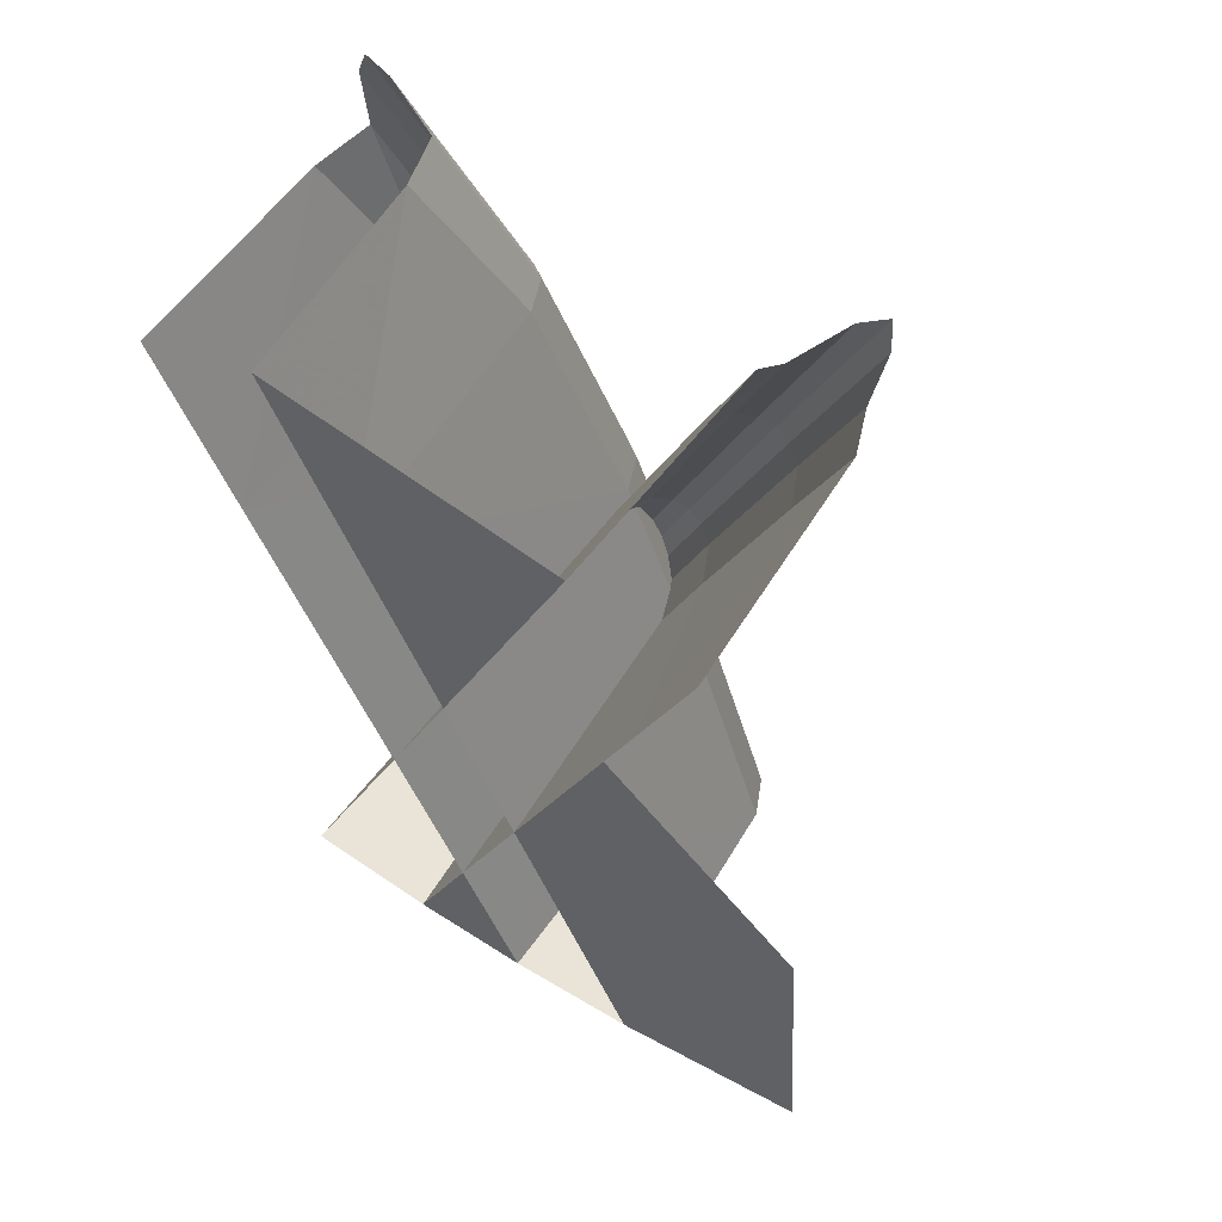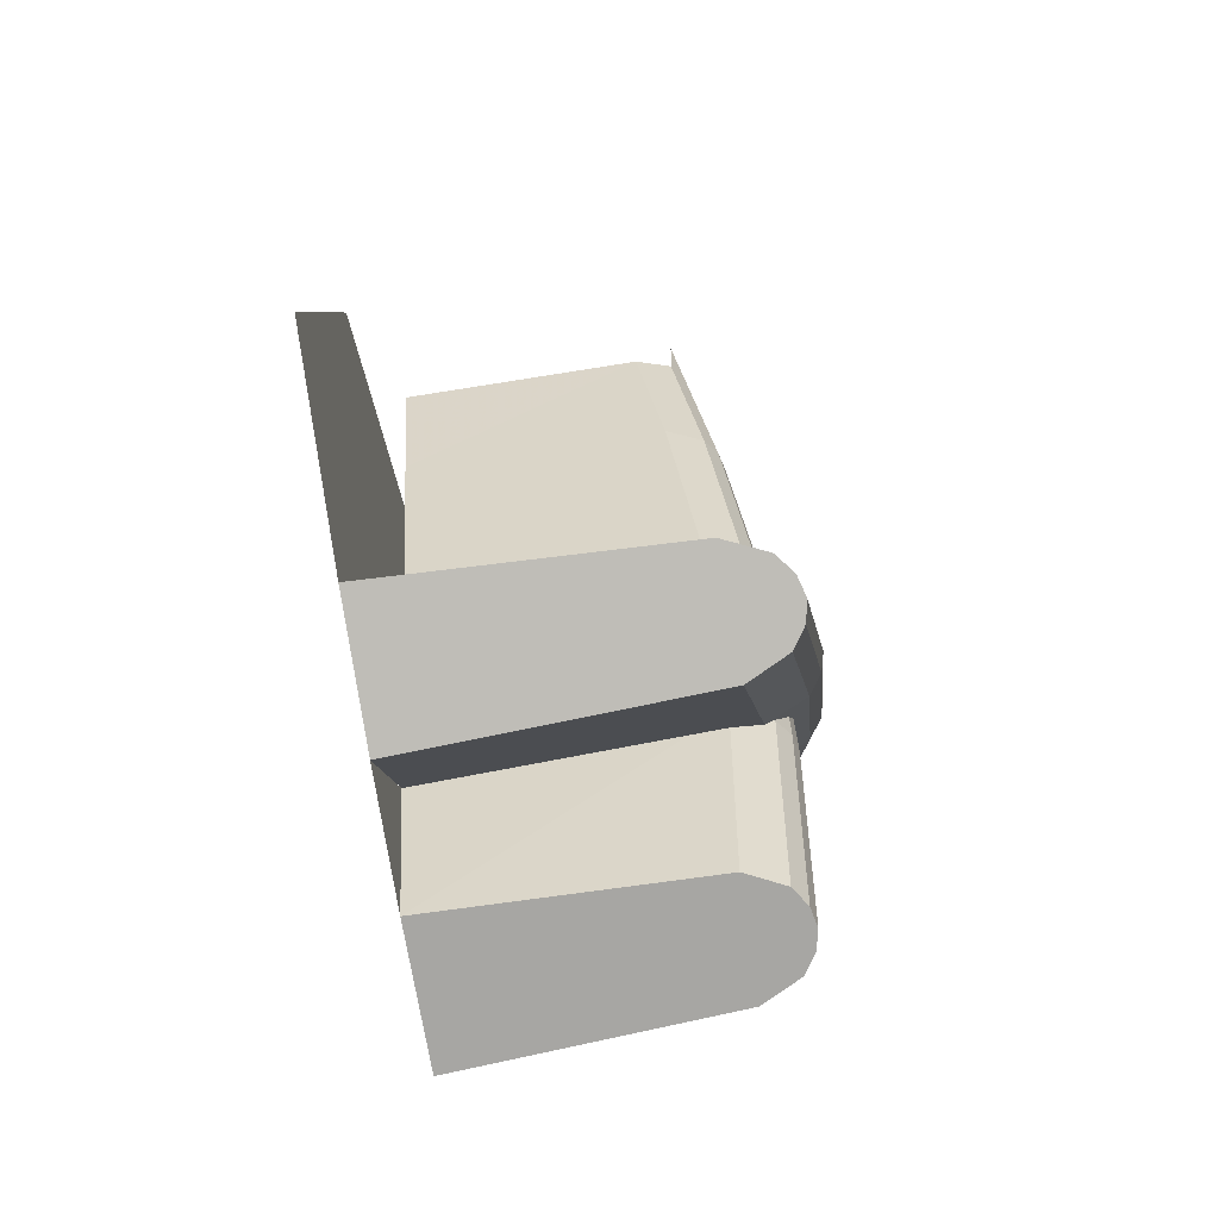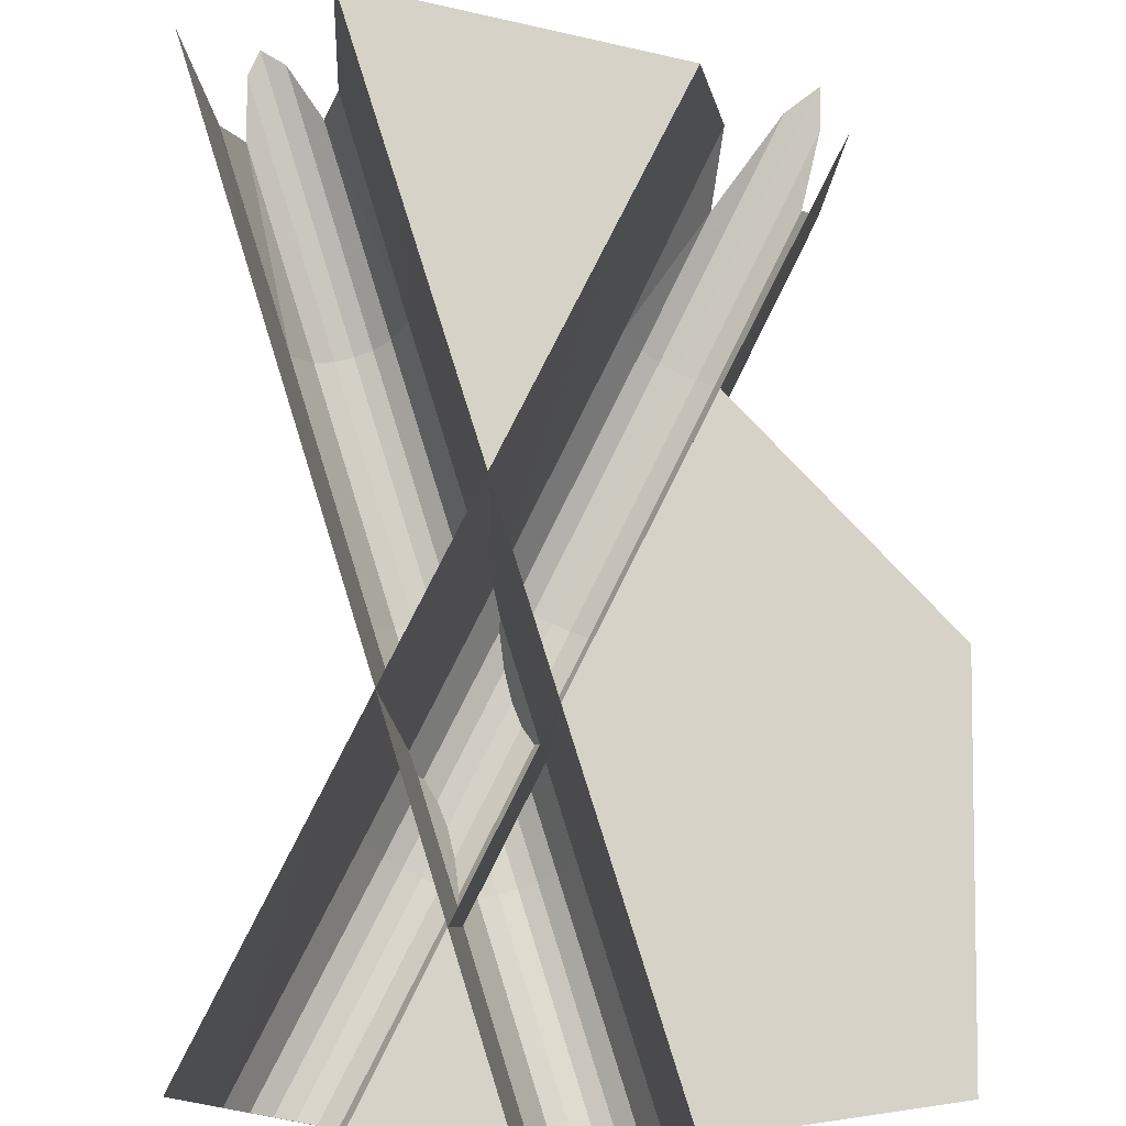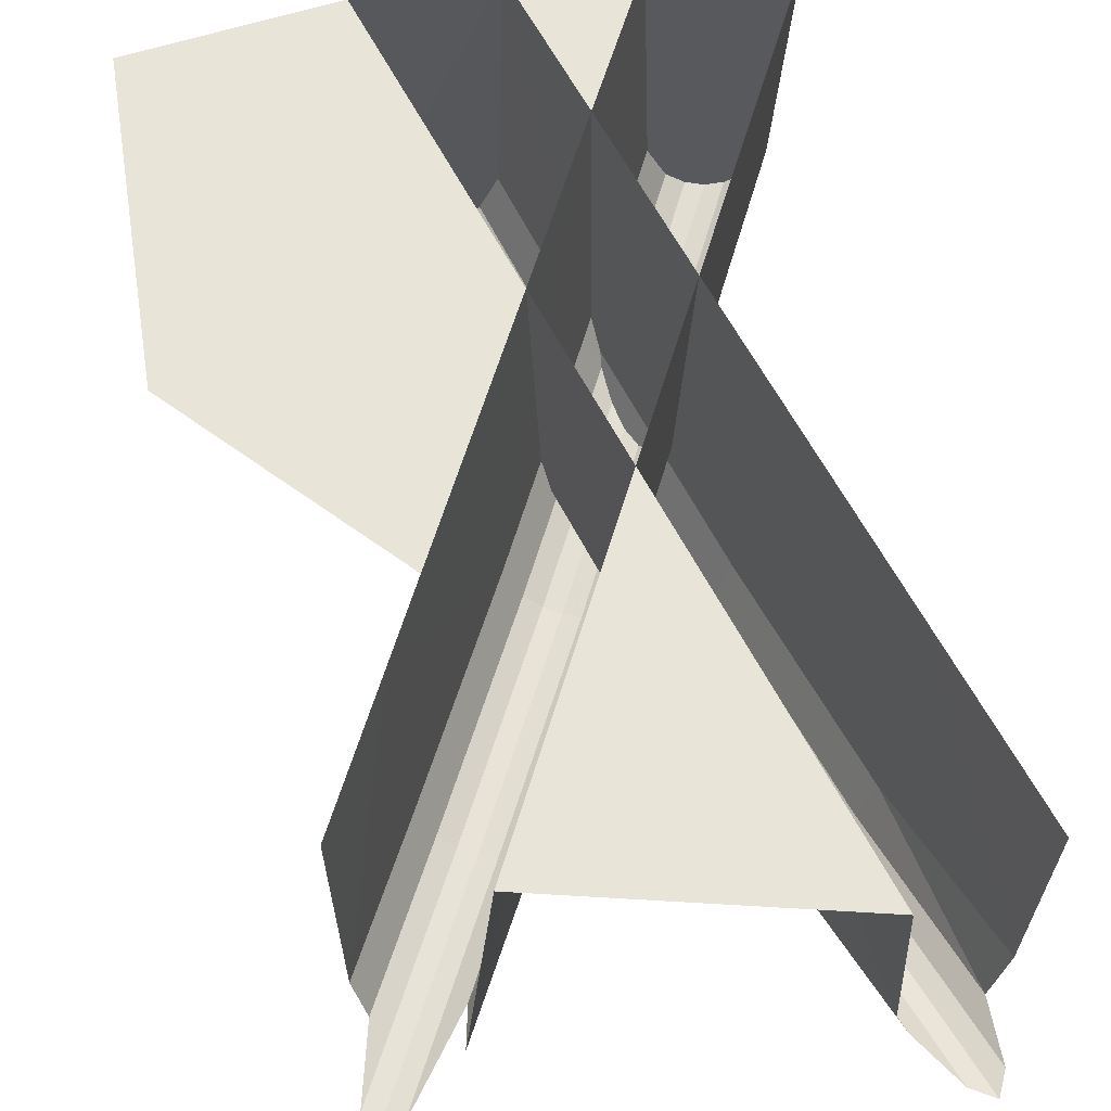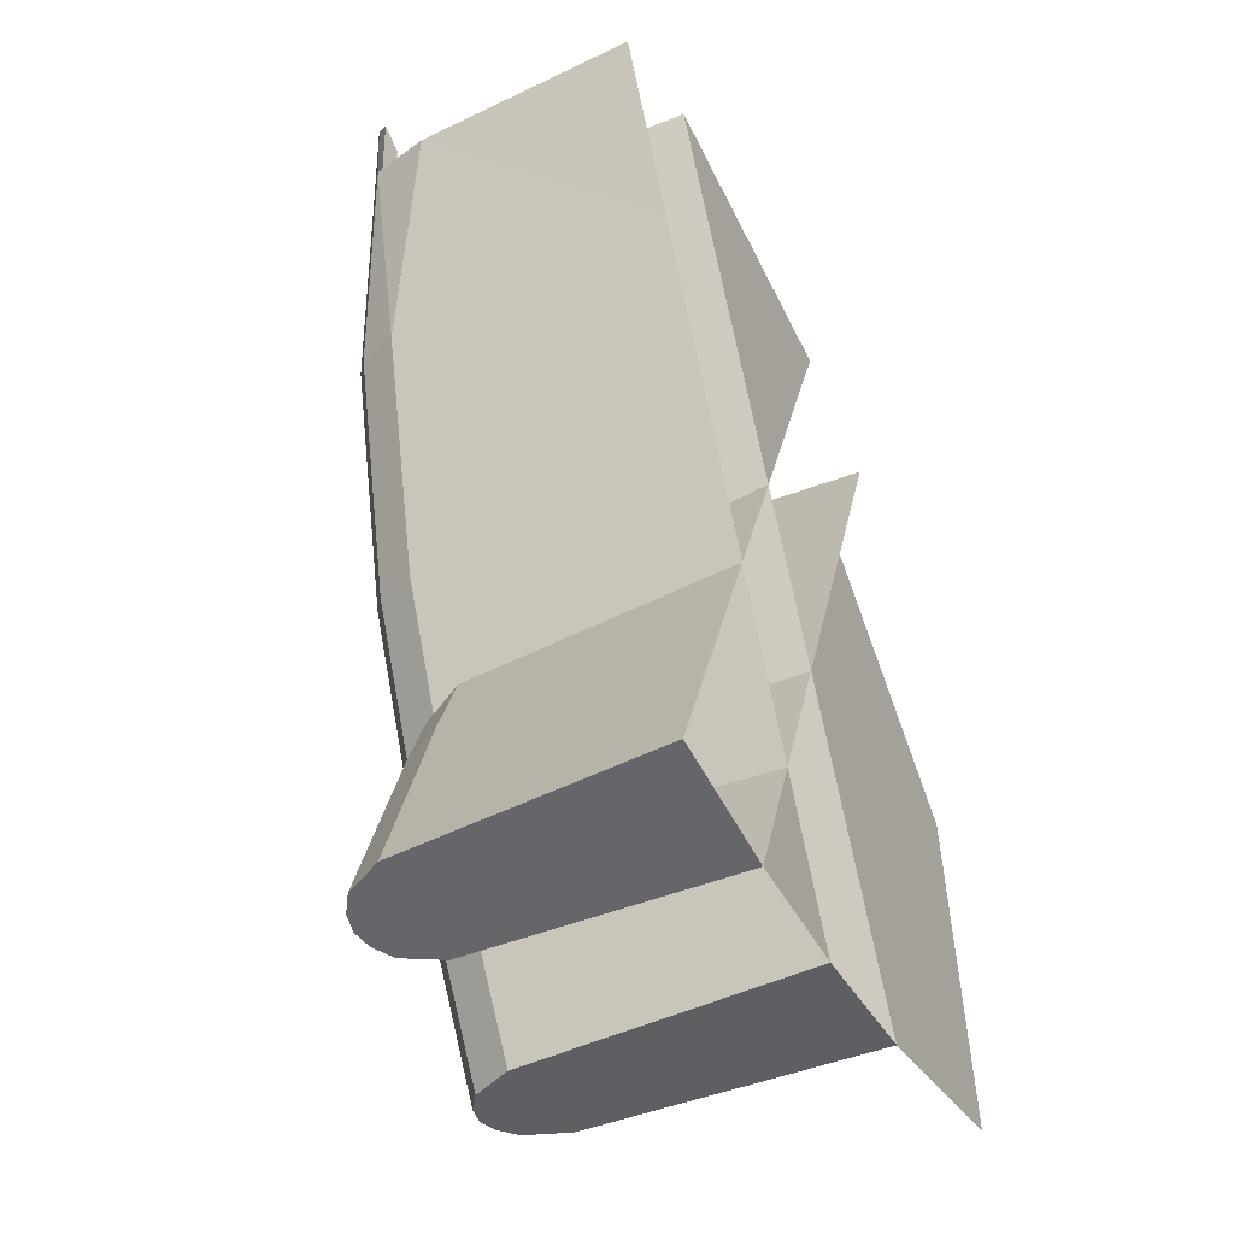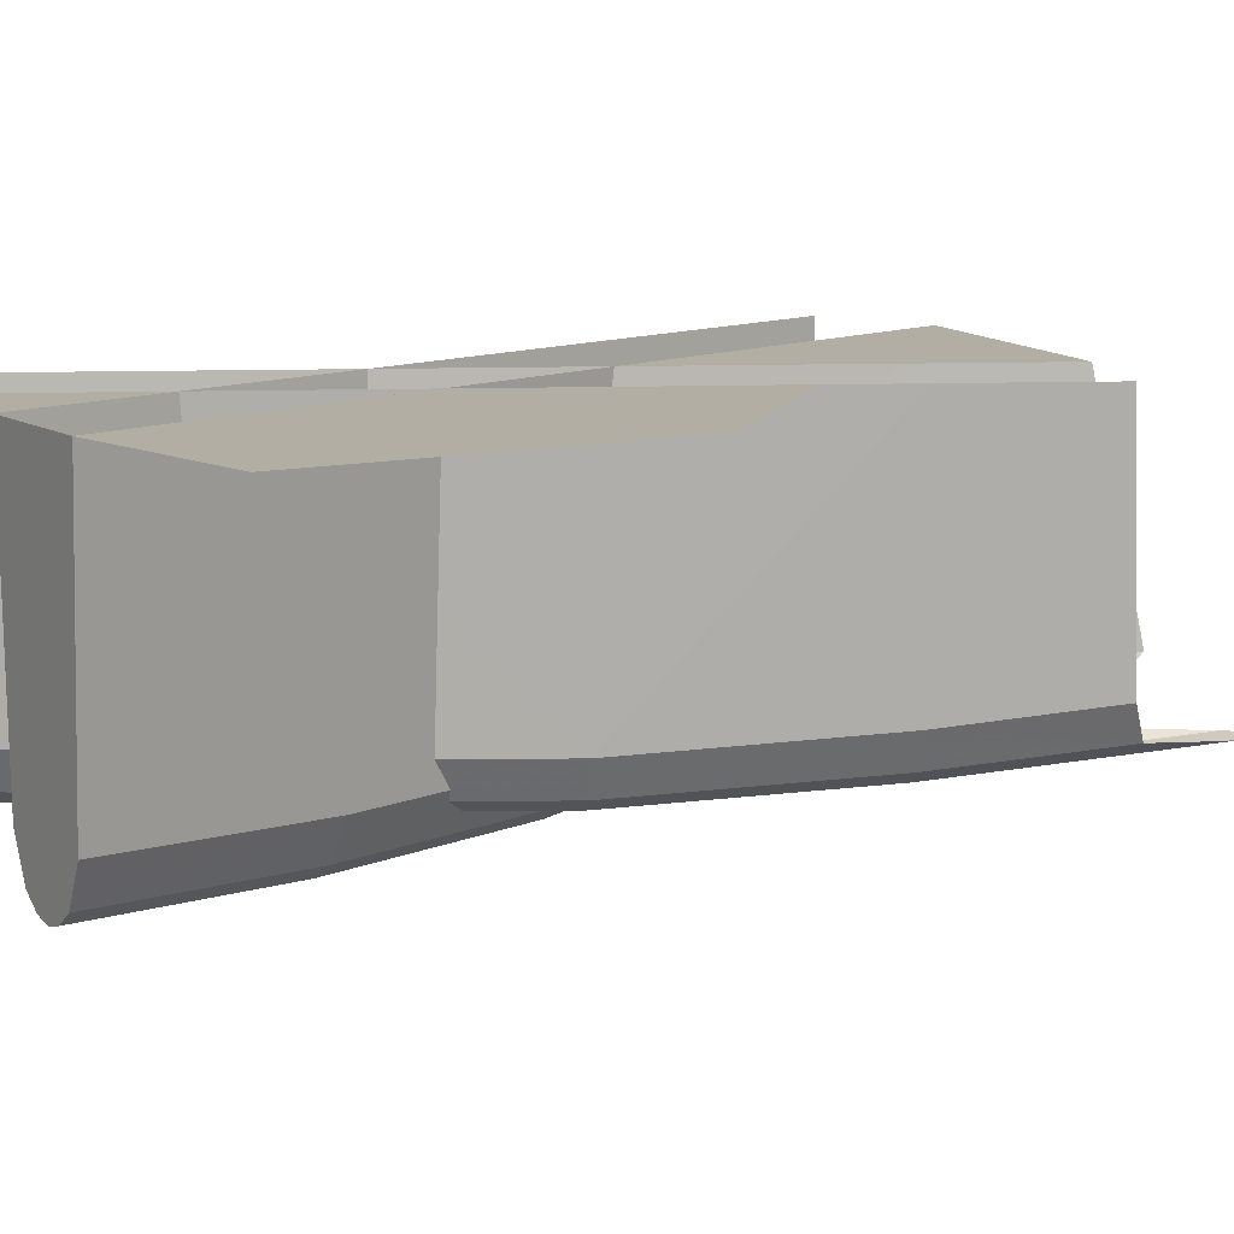
<metadata>
{"format":"obj","ext":"obj","renderer":"f3d","projection":"perspective","resolution":1024,"background":"white","views":[{"elev":59.2,"azim":33.5,"up":"+Y"},{"elev":-79.7,"azim":99.7,"up":"+Y"},{"elev":78.0,"azim":4.6,"up":"+Z"},{"elev":60.6,"azim":174.7,"up":"+Z"},{"elev":-47.0,"azim":-63.2,"up":"+Y"},{"elev":11.0,"azim":63.0,"up":"+Z"}]}
</metadata>
<code>
v -0.2077 -0.5103 -0.275
v -0.1888 -0.5036 -0.21
v -0.1058 -0.7096 -0.28
v -0.1058 -0.7096 -0.28
v -0.1243 -0.7171 -0.325
v -0.2077 -0.5103 -0.275
v -0.2171 -0.7545 -0.28
v -0.3001 -0.5484 -0.21
v -0.2818 -0.5402 -0.275
v -0.2818 -0.5402 -0.275
v -0.1985 -0.747 -0.325
v -0.2171 -0.7545 -0.28
v -0.02073 -0.9741 -0.345
v -0.1243 -0.7171 -0.325
v -0.1058 -0.7096 -0.28
v -0.002175 -0.9667 -0.3
v -0.03927 -0.9816 -0.36
v -0.1429 -0.7246 -0.34
v -0.1243 -0.7171 -0.325
v -0.02073 -0.9741 -0.345
v -0.05783 -0.9891 -0.365
v -0.1614 -0.732 -0.345
v -0.1429 -0.7246 -0.34
v -0.03927 -0.9816 -0.36
v -0.07638 -0.9966 -0.36
v -0.18 -0.7395 -0.34
v -0.1614 -0.732 -0.345
v -0.05783 -0.9891 -0.365
v -0.09493 -1.004 -0.345
v -0.1985 -0.747 -0.325
v -0.18 -0.7395 -0.34
v -0.07638 -0.9966 -0.36
v -0.1135 -1.012 -0.3
v -0.2171 -0.7545 -0.28
v -0.1985 -0.747 -0.325
v -0.09493 -1.004 -0.345
v 0.08286 -1.231 -0.34
v -0.02073 -0.9741 -0.345
v -0.002175 -0.9667 -0.3
v 0.1014 -1.224 -0.295
v 0.06431 -1.239 -0.355
v -0.03927 -0.9816 -0.36
v -0.02073 -0.9741 -0.345
v 0.08286 -1.231 -0.34
v 0.04576 -1.246 -0.36
v -0.05783 -0.9891 -0.365
v -0.03927 -0.9816 -0.36
v 0.06431 -1.239 -0.355
v 0.02721 -1.254 -0.355
v -0.07638 -0.9966 -0.36
v -0.05783 -0.9891 -0.365
v 0.04576 -1.246 -0.36
v 0.00866 -1.261 -0.34
v -0.09493 -1.004 -0.345
v -0.07638 -0.9966 -0.36
v 0.02721 -1.254 -0.355
v -0.009895 -1.269 -0.295
v -0.1135 -1.012 -0.3
v -0.09493 -1.004 -0.345
v 0.00866 -1.261 -0.34
v 0.1827 -1.479 -0.3207
v 0.08286 -1.231 -0.34
v 0.1014 -1.224 -0.295
v 0.2034 -1.477 -0.2753
v 0.162 -1.481 -0.3361
v 0.06431 -1.239 -0.355
v 0.08286 -1.231 -0.34
v 0.1827 -1.479 -0.3207
v 0.1413 -1.483 -0.3416
v 0.04576 -1.246 -0.36
v 0.06431 -1.239 -0.355
v 0.162 -1.481 -0.3361
v 0.1206 -1.485 -0.337
v 0.02721 -1.254 -0.355
v 0.04576 -1.246 -0.36
v 0.1413 -1.483 -0.3416
v 0.09983 -1.487 -0.3224
v 0.00866 -1.261 -0.34
v 0.02721 -1.254 -0.355
v 0.1206 -1.485 -0.337
v 0.07912 -1.489 -0.2778
v -0.009895 -1.269 -0.295
v 0.00866 -1.261 -0.34
v 0.09983 -1.487 -0.3224
v -0.1888 -0.5036 -0.21
v -0.1749 -0.498 0.04
v -0.09185 -0.704 0.04
v -0.1058 -0.7096 -0.28
v -0.002175 -0.9667 -0.3
v -0.1058 -0.7096 -0.28
v -0.09185 -0.704 0.04
v 0.01174 -0.9611 0.04
v 0.1014 -1.224 -0.295
v -0.002175 -0.9667 -0.3
v 0.01174 -0.9611 0.04
v 0.1153 -1.218 0.04
v 0.2034 -1.477 -0.2753
v 0.1014 -1.224 -0.295
v 0.1153 -1.218 0.04
v 0.2189 -1.475 0.04
v -0.2263 -0.7582 0.04
v -0.3094 -0.5522 0.04
v -0.3001 -0.5484 -0.21
v -0.2171 -0.7545 -0.28
v -0.2263 -0.7582 0.04
v -0.2171 -0.7545 -0.28
v -0.1135 -1.012 -0.3
v -0.1228 -1.015 0.04
v -0.01917 -1.272 0.04
v -0.1228 -1.015 0.04
v -0.1135 -1.012 -0.3
v -0.009895 -1.269 -0.295
v 0.06876 -1.49 0.04
v -0.01917 -1.272 0.04
v -0.009895 -1.269 -0.295
v 0.07912 -1.489 -0.2778
v 0.1816 -0.5749 -0.275
v 0.1243 -0.7171 -0.2918
v 0.1058 -0.7096 -0.2509
v 0.1058 -0.7096 -0.2509
v 0.1869 -0.5082 -0.2123
v 0.1816 -0.5749 -0.275
v 0.2705 -0.5683 -0.2707
v 0.2845 -0.5871 -0.2311
v 0.2171 -0.7545 -0.2509
v 0.1985 -0.747 -0.2918
v 0.1058 -0.7096 -0.2509
v 0.1243 -0.7171 -0.2918
v 0.02073 -0.9741 -0.31
v 0.002175 -0.9667 -0.2691
v 0.1243 -0.7171 -0.2918
v 0.1429 -0.7246 -0.3055
v 0.03927 -0.9816 -0.3236
v 0.02073 -0.9741 -0.31
v 0.1429 -0.7246 -0.3055
v 0.1614 -0.732 -0.31
v 0.05783 -0.9891 -0.3282
v 0.03927 -0.9816 -0.3236
v 0.1614 -0.732 -0.31
v 0.18 -0.7395 -0.3055
v 0.07638 -0.9966 -0.3236
v 0.05783 -0.9891 -0.3282
v 0.18 -0.7395 -0.3055
v 0.1985 -0.747 -0.2918
v 0.09493 -1.004 -0.31
v 0.07638 -0.9966 -0.3236
v 0.1985 -0.747 -0.2918
v 0.2171 -0.7545 -0.2509
v 0.1135 -1.012 -0.2691
v 0.09493 -1.004 -0.31
v 0.002175 -0.9667 -0.2691
v 0.02073 -0.9741 -0.31
v -0.08286 -1.231 -0.3055
v -0.1014 -1.224 -0.2645
v 0.02073 -0.9741 -0.31
v 0.03927 -0.9816 -0.3236
v -0.06431 -1.239 -0.3191
v -0.08286 -1.231 -0.3055
v 0.03927 -0.9816 -0.3236
v 0.05783 -0.9891 -0.3282
v -0.04576 -1.246 -0.3236
v -0.06431 -1.239 -0.3191
v 0.05783 -0.9891 -0.3282
v 0.07638 -0.9966 -0.3236
v -0.02721 -1.254 -0.3191
v -0.04576 -1.246 -0.3236
v 0.07638 -0.9966 -0.3236
v 0.09493 -1.004 -0.31
v -0.00866 -1.261 -0.3055
v -0.02721 -1.254 -0.3191
v 0.09493 -1.004 -0.31
v 0.1135 -1.012 -0.2691
v 0.009895 -1.269 -0.2645
v -0.00866 -1.261 -0.3055
v -0.1014 -1.224 -0.2645
v -0.08286 -1.231 -0.3055
v -0.1827 -1.479 -0.2879
v -0.2034 -1.477 -0.2466
v -0.08286 -1.231 -0.3055
v -0.06431 -1.239 -0.3191
v -0.162 -1.481 -0.3019
v -0.1827 -1.479 -0.2879
v -0.06431 -1.239 -0.3191
v -0.04576 -1.246 -0.3236
v -0.1413 -1.483 -0.3069
v -0.162 -1.481 -0.3019
v -0.04576 -1.246 -0.3236
v -0.02721 -1.254 -0.3191
v -0.1206 -1.485 -0.3027
v -0.1413 -1.483 -0.3069
v -0.02721 -1.254 -0.3191
v -0.00866 -1.261 -0.3055
v -0.09983 -1.487 -0.2894
v -0.1206 -1.485 -0.3027
v -0.00866 -1.261 -0.3055
v 0.009895 -1.269 -0.2645
v -0.07912 -1.489 -0.2489
v -0.09983 -1.487 -0.2894
v 0.09185 -0.704 0.04
v 0.1543 -0.549 0.04
v 0.1869 -0.5082 -0.2123
v 0.1058 -0.7096 -0.2509
v 0.09185 -0.704 0.04
v 0.1058 -0.7096 -0.2509
v 0.002175 -0.9667 -0.2691
v -0.01174 -0.9611 0.04
v -0.01174 -0.9611 0.04
v 0.002175 -0.9667 -0.2691
v -0.1014 -1.224 -0.2645
v -0.1153 -1.218 0.04
v -0.1153 -1.218 0.04
v -0.1014 -1.224 -0.2645
v -0.2034 -1.477 -0.2466
v -0.2189 -1.475 0.04
v 0.1135 -1.012 -0.2691
v 0.2171 -0.7545 -0.2509
v 0.2263 -0.7582 0.04
v 0.1228 -1.015 0.04
v 0.1135 -1.012 -0.2691
v 0.1228 -1.015 0.04
v 0.01917 -1.272 0.04
v 0.009895 -1.269 -0.2645
v 0.009895 -1.269 -0.2645
v 0.01917 -1.272 0.04
v -0.06876 -1.49 0.04
v -0.07912 -1.489 -0.2489
v 0.06876 -1.49 0.04
v 0.07912 -1.489 -0.2778
v 0.2034 -1.477 -0.2753
v 0.2189 -1.475 0.04
v 0.2034 -1.477 -0.2753
v 0.07912 -1.489 -0.2778
v 0.09983 -1.487 -0.3224
v 0.1827 -1.479 -0.3207
v 0.09983 -1.487 -0.3224
v 0.1206 -1.485 -0.337
v 0.162 -1.481 -0.3361
v 0.1827 -1.479 -0.3207
v 0.1206 -1.485 -0.337
v 0.1413 -1.483 -0.3416
v 0.162 -1.481 -0.3361
v -0.2034 -1.477 -0.2466
v -0.07912 -1.489 -0.2489
v -0.06876 -1.49 0.04
v -0.2189 -1.475 0.04
v -0.07912 -1.489 -0.2489
v -0.2034 -1.477 -0.2466
v -0.1827 -1.479 -0.2879
v -0.09983 -1.487 -0.2894
v -0.1206 -1.485 -0.3027
v -0.09983 -1.487 -0.2894
v -0.1827 -1.479 -0.2879
v -0.162 -1.481 -0.3019
v -0.162 -1.481 -0.3019
v -0.1413 -1.483 -0.3069
v -0.1206 -1.485 -0.3027
v 0.07816 -1.126 0.04
v 0.1923 -0.8426 0.04
v 0.4181 -1.048 0.04
v 0.2189 -1.475 0.04
v 0.07816 -1.126 0.04
v 0.4181 -1.048 0.04
v 0.4428 -1.424 0.04
v 0 -1.32 0.04
v 0.06876 -1.49 0.04
v -0.06876 -1.49 0.04
v -0.1749 -0.498 0.04
v 0.1543 -0.549 0.04
v 0 -0.9319 0.04
v 0.2263 -0.7582 0.04
v 0.2171 -0.7545 -0.2509
v 0.2845 -0.5871 -0.2311
v 0.2896 -0.6013 0.04
v -0.1429 -0.7246 -0.34
v -0.2512 -0.4557 -0.275
v -0.2077 -0.5103 -0.275
v -0.1243 -0.7171 -0.325
v -0.1614 -0.732 -0.345
v -0.2781 -0.4425 -0.275
v -0.2512 -0.4557 -0.275
v -0.1429 -0.7246 -0.34
v -0.18 -0.7395 -0.34
v -0.2883 -0.4707 -0.275
v -0.2781 -0.4425 -0.275
v -0.1614 -0.732 -0.345
v -0.1985 -0.747 -0.325
v -0.2818 -0.5402 -0.275
v -0.2883 -0.4707 -0.275
v -0.18 -0.7395 -0.34
v 0.1816 -0.5749 -0.275
v 0.2466 -0.4671 -0.275
v 0.1429 -0.7246 -0.3055
v 0.1243 -0.7171 -0.2918
v 0.2466 -0.4671 -0.275
v 0.2806 -0.4362 -0.275
v 0.1614 -0.732 -0.31
v 0.1429 -0.7246 -0.3055
v 0.2806 -0.4362 -0.275
v 0.2837 -0.4821 -0.275
v 0.18 -0.7395 -0.3055
v 0.1614 -0.732 -0.31
v 0.2837 -0.4821 -0.275
v 0.2705 -0.5683 -0.2707
v 0.1985 -0.747 -0.2918
v 0.18 -0.7395 -0.3055
g mesh7029951
f 1 2 3
f 4 5 6
f 7 8 9
f 10 11 12
f 13 14 15
f 15 16 13
f 17 18 19
f 19 20 17
f 21 22 23
f 23 24 21
f 25 26 27
f 27 28 25
f 29 30 31
f 31 32 29
f 33 34 35
f 35 36 33
f 37 38 39
f 39 40 37
f 41 42 43
f 43 44 41
f 45 46 47
f 47 48 45
f 49 50 51
f 51 52 49
f 53 54 55
f 55 56 53
f 57 58 59
f 59 60 57
f 61 62 63
f 63 64 61
f 65 66 67
f 67 68 65
f 69 70 71
f 71 72 69
f 73 74 75
f 75 76 73
f 77 78 79
f 79 80 77
f 81 82 83
f 83 84 81
f 85 86 87
f 87 88 85
f 89 90 91
f 91 92 89
f 93 94 95
f 95 96 93
f 97 98 99
f 99 100 97
f 101 102 103
f 103 104 101
f 105 106 107
f 107 108 105
f 109 110 111
f 111 112 109
f 113 114 115
f 115 116 113
f 117 118 119
f 120 121 122
f 123 124 125
f 125 126 123
f 127 128 129
f 129 130 127
f 131 132 133
f 133 134 131
f 135 136 137
f 137 138 135
f 139 140 141
f 141 142 139
f 143 144 145
f 145 146 143
f 147 148 149
f 149 150 147
f 151 152 153
f 153 154 151
f 155 156 157
f 157 158 155
f 159 160 161
f 161 162 159
f 163 164 165
f 165 166 163
f 167 168 169
f 169 170 167
f 171 172 173
f 173 174 171
f 175 176 177
f 177 178 175
f 179 180 181
f 181 182 179
f 183 184 185
f 185 186 183
f 187 188 189
f 189 190 187
f 191 192 193
f 193 194 191
f 195 196 197
f 197 198 195
f 199 200 201
f 201 202 199
f 203 204 205
f 205 206 203
f 207 208 209
f 209 210 207
f 211 212 213
f 213 214 211
f 215 216 217
f 217 218 215
f 219 220 221
f 221 222 219
f 223 224 225
f 225 226 223
f 227 228 229
f 229 230 227
f 231 232 233
f 233 234 231
f 235 236 237
f 237 238 235
f 239 240 241
f 242 243 244
f 244 245 242
f 246 247 248
f 248 249 246
f 250 251 252
f 252 253 250
f 254 255 256
f 257 258 259
f 260 261 262
f 262 263 260
f 264 265 266
f 267 268 269
f 270 271 272
f 272 273 270
f 274 275 276
f 276 277 274
f 278 279 280
f 280 281 278
f 282 283 284
f 284 285 282
f 286 287 288
f 288 289 286
f 290 291 292
f 292 293 290
f 294 295 296
f 296 297 294
f 298 299 300
f 300 301 298
f 302 303 304
f 304 305 302

</code>
